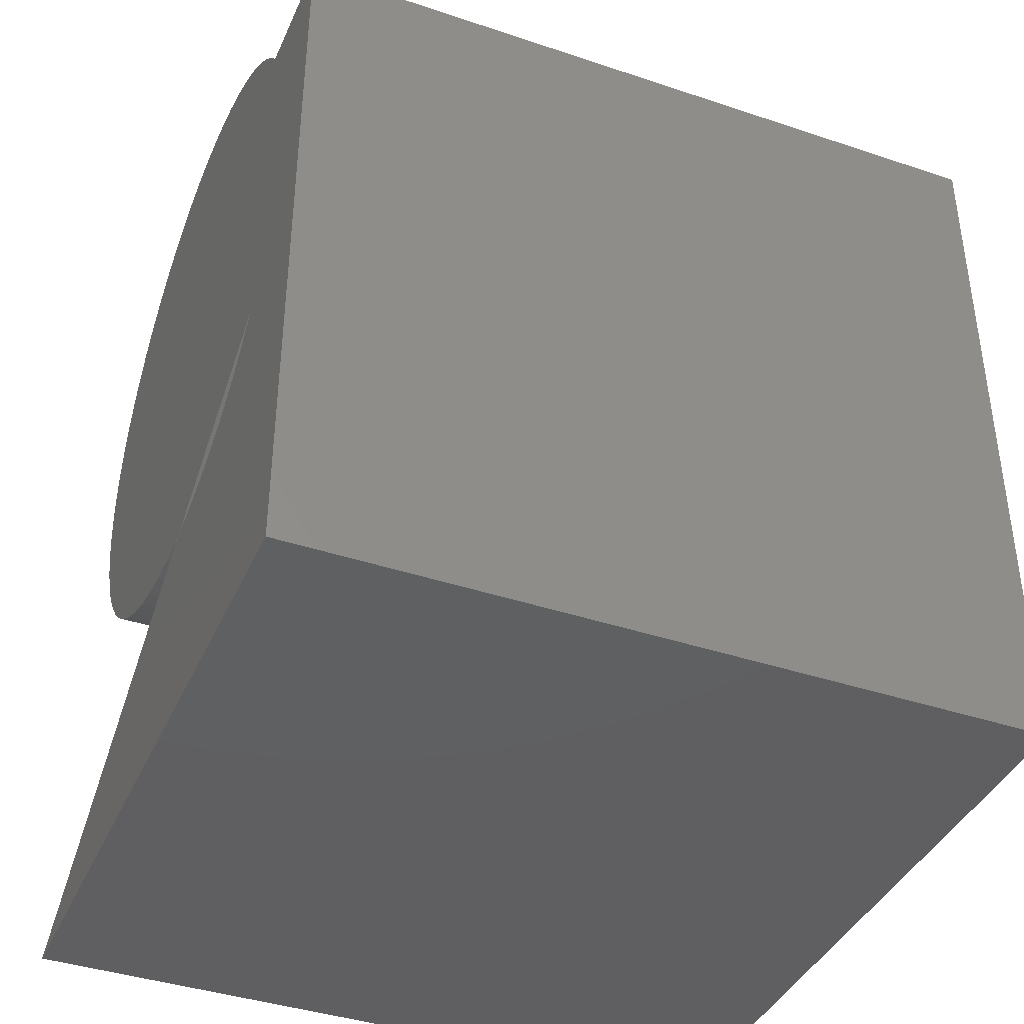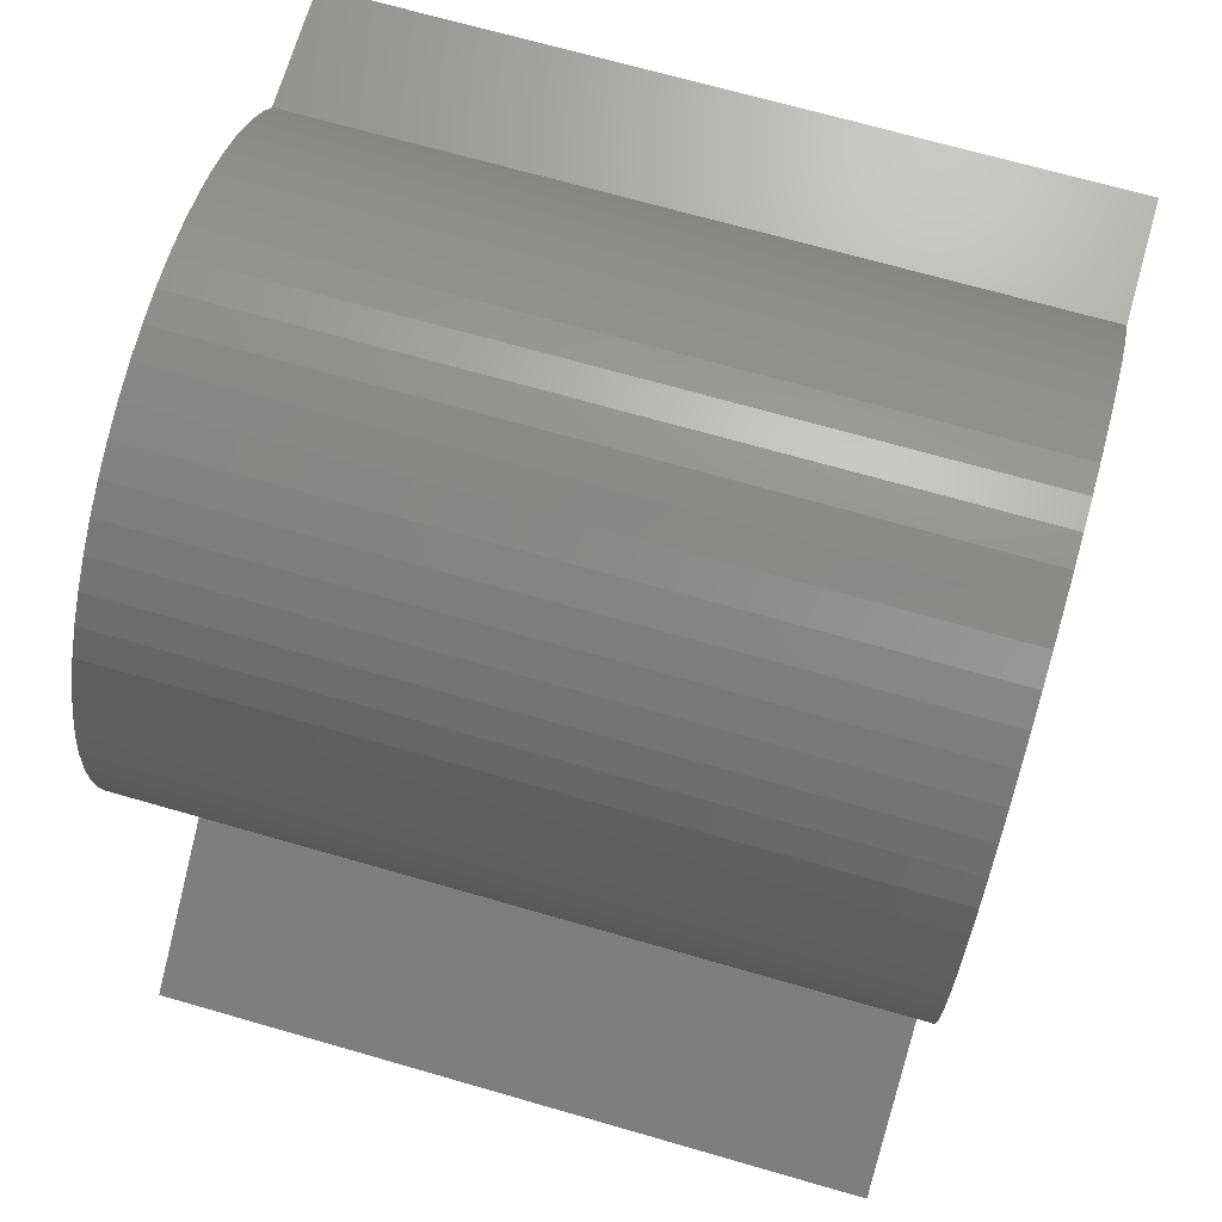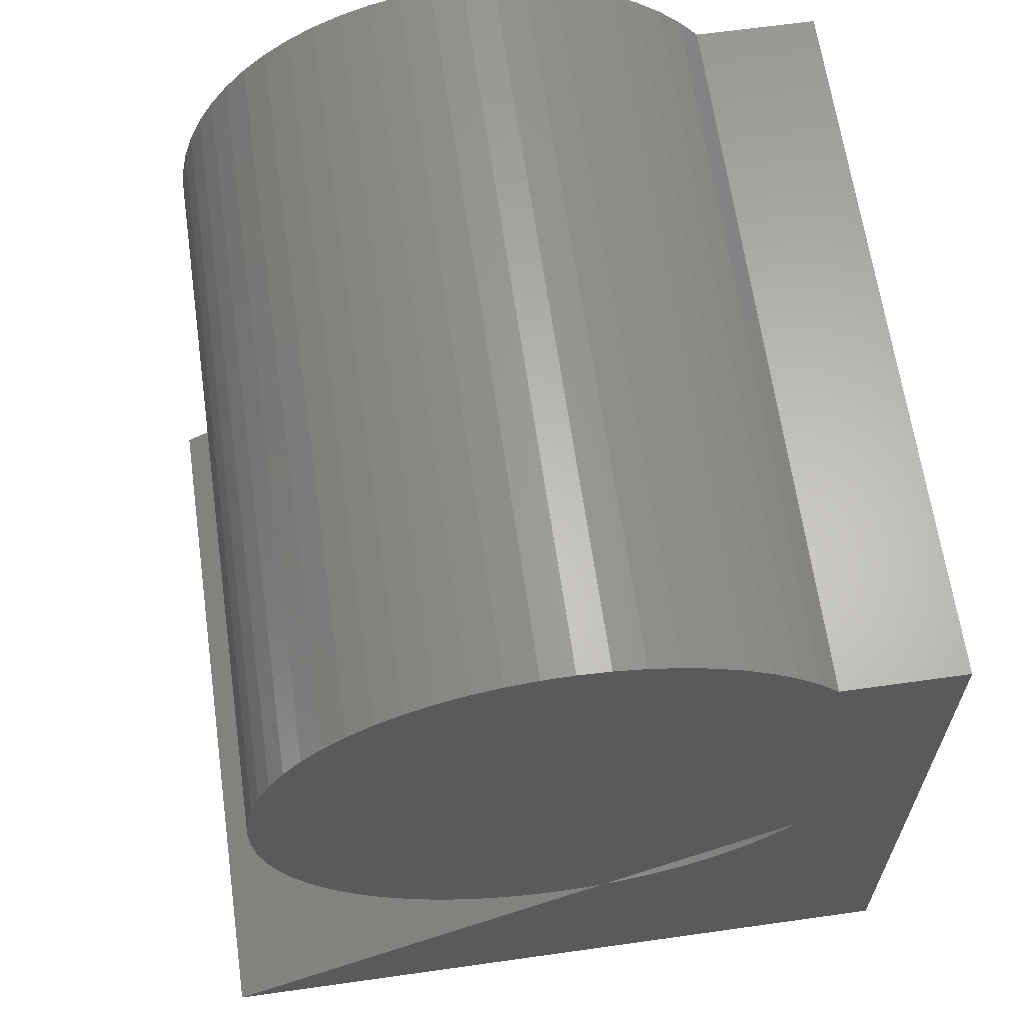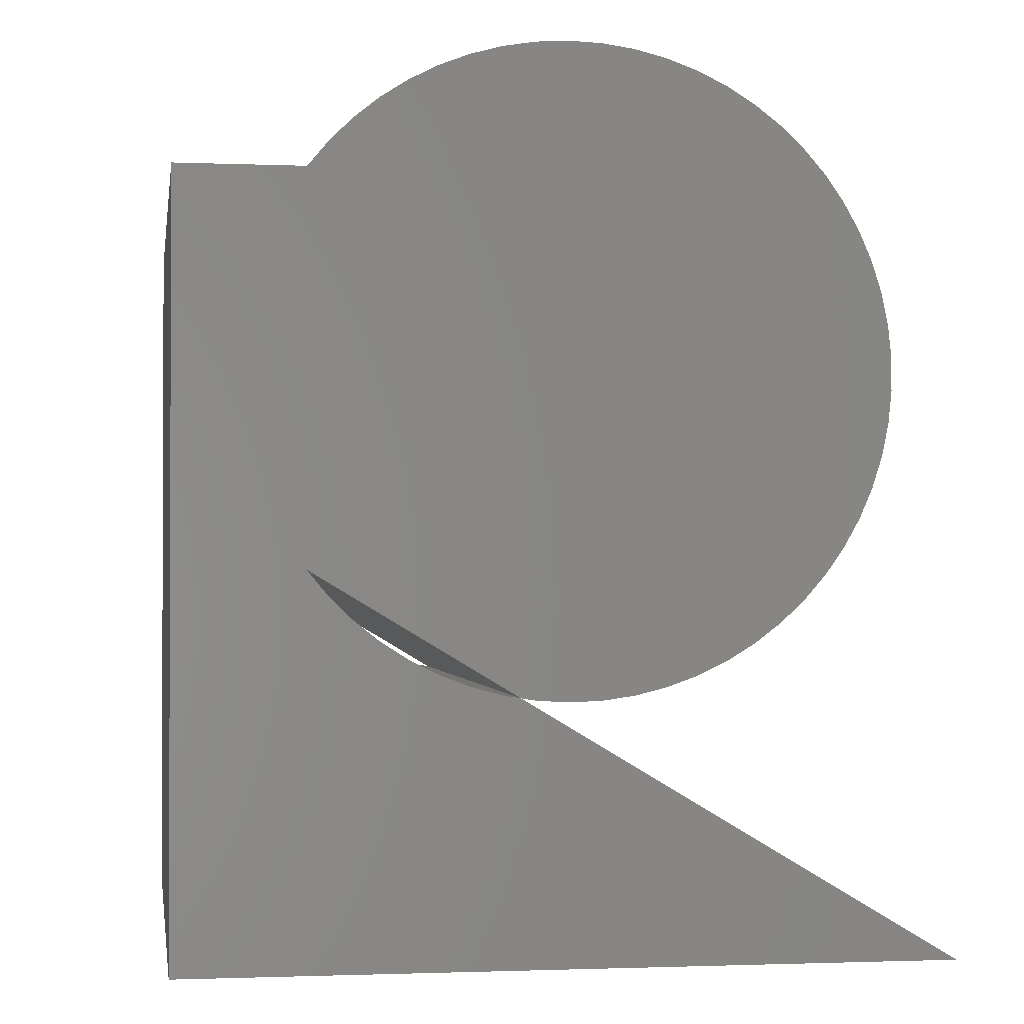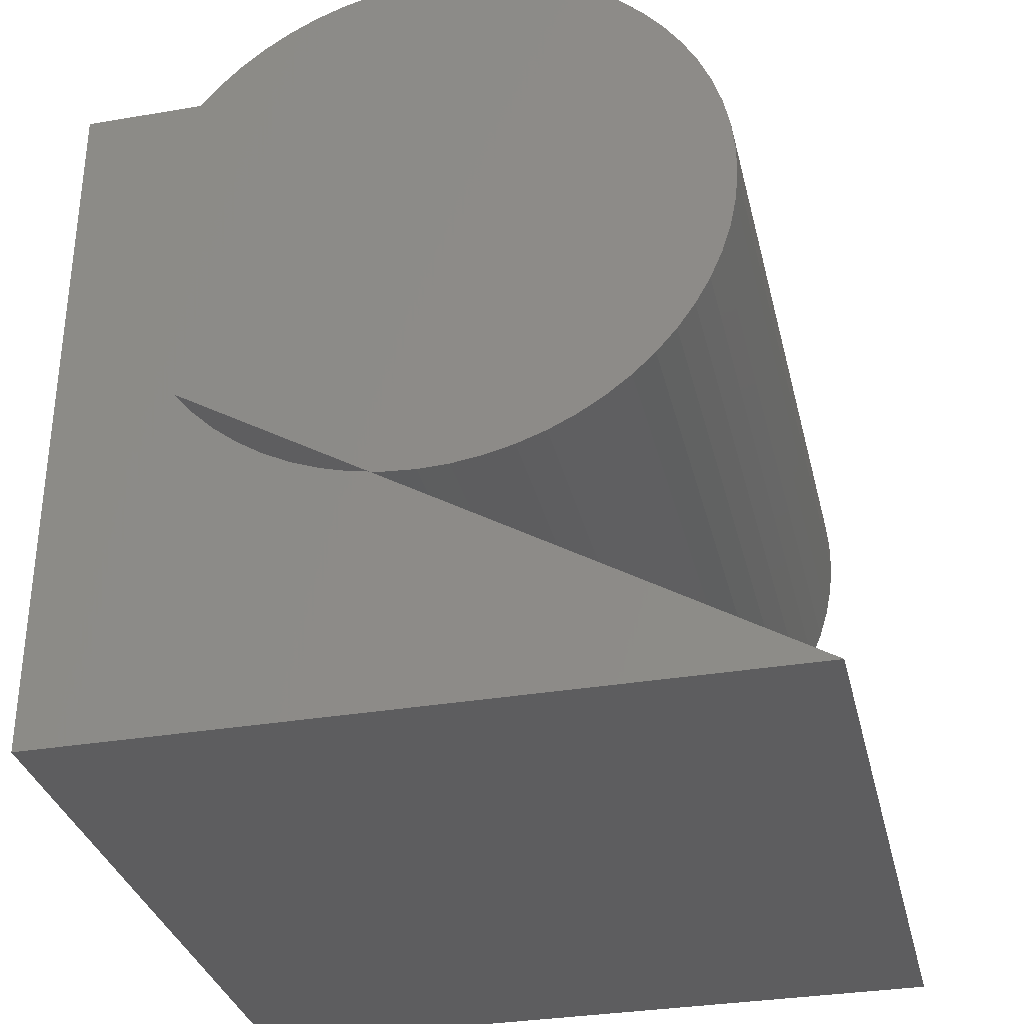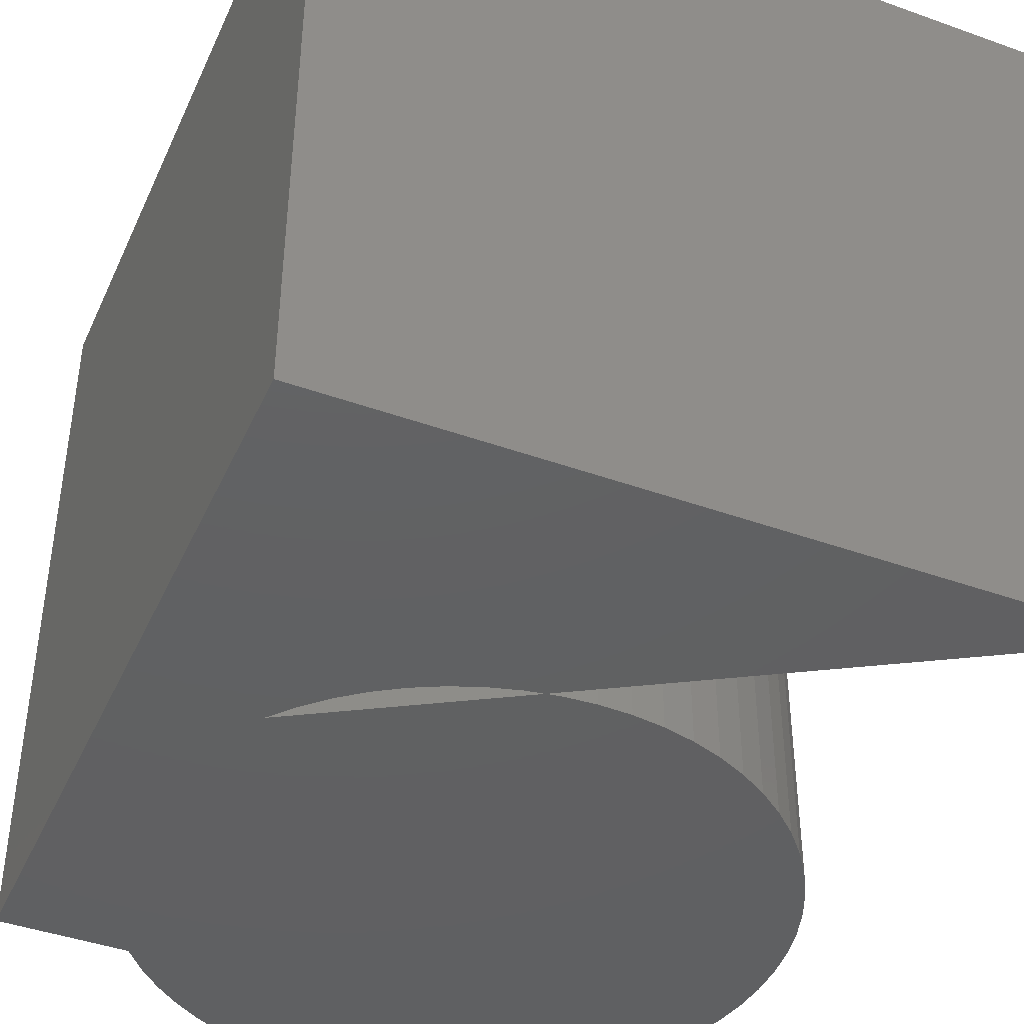
<metadata>
{"format":"stl","ext":"stl","renderer":"f3d","projection":"perspective","resolution":1024,"background":"white","views":[{"elev":-40.0,"azim":-112.5,"up":"+Y"},{"elev":69.3,"azim":106.1,"up":"+Y"},{"elev":64.0,"azim":171.9,"up":"+Y"},{"elev":-1.3,"azim":-8.7,"up":"+Y"},{"elev":-32.8,"azim":13.2,"up":"+Y"},{"elev":-42.6,"azim":-23.2,"up":"+Z"}]}
</metadata>
<code>
# stl→obj: 108 verts, 216 faces
v -5 -5 -5
v -2.068 -1.117 -5
v -1.689 -1.309 -5
v -0.8831 -1.572 -5
v -0.6494 -1.61 -5
v 5 -5 -5
v -1.293 -1.461 -5
v -2.426 -0.8878 -5
v -2.758 -0.6233 -5
v -3.062 -0.3263 -5
v -3.333 0 -5
v -0.04012 -1.666 -5
v 0.3842 -1.649 -5
v -0.464 -1.641 -5
v 0.8045 -1.588 -5
v 1.216 -1.485 -5
v 1.616 -1.341 -5
v 1.998 -1.156 -5
v 2.36 -0.9338 -5
v 2.697 -0.6758 -5
v 3.007 -0.3847 -5
v 3.285 -0.06374 -5
v 3.528 0.2839 -5
v 3.736 0.6546 -5
v 3.904 1.044 -5
v 4.032 1.449 -5
v 4.118 1.865 -5
v 4.161 2.288 -5
v 4.161 2.712 -5
v 4.118 3.135 -5
v 4.032 3.551 -5
v 3.904 3.956 -5
v 3.736 4.345 -5
v 3.528 4.716 -5
v 3.285 5.064 -5
v 3.007 5.385 -5
v 2.697 5.676 -5
v 2.36 5.934 -5
v 1.998 6.156 -5
v 1.616 6.341 -5
v 1.216 6.485 -5
v 0.8045 6.588 -5
v 0.3842 6.649 -5
v -0.04012 6.666 -5
v -0.464 6.641 -5
v -0.8831 6.572 -5
v -1.293 6.461 -5
v -1.689 6.309 -5
v -2.068 6.117 -5
v -2.426 5.888 -5
v -2.758 5.623 -5
v -3.062 5.326 -5
v -3.333 5 -5
v -5 5 -5
v -1.689 -1.309 5
v -2.068 -1.117 5
v -5 -5 5
v -0.6494 -1.61 5
v -0.8831 -1.572 5
v 5 -5 5
v -1.293 -1.461 5
v -2.426 -0.8878 5
v -2.758 -0.6233 5
v -3.062 -0.3263 5
v -3.333 0 5
v 0.3842 -1.649 5
v -0.04012 -1.666 5
v -0.464 -1.641 5
v 0.8045 -1.588 5
v 1.216 -1.485 5
v 1.616 -1.341 5
v 1.998 -1.156 5
v 2.36 -0.9338 5
v 2.697 -0.6758 5
v 3.007 -0.3847 5
v 3.285 -0.06374 5
v 3.528 0.2839 5
v 3.736 0.6546 5
v 3.904 1.044 5
v 4.032 1.449 5
v 4.118 1.865 5
v 4.161 2.288 5
v 4.161 2.712 5
v 4.118 3.135 5
v 4.032 3.551 5
v 3.904 3.956 5
v 3.736 4.345 5
v 3.528 4.716 5
v 3.285 5.064 5
v 3.007 5.385 5
v 2.697 5.676 5
v 2.36 5.934 5
v 1.998 6.156 5
v 1.616 6.341 5
v 1.216 6.485 5
v 0.8045 6.588 5
v 0.3842 6.649 5
v -0.04012 6.666 5
v -0.464 6.641 5
v -0.8831 6.572 5
v -1.293 6.461 5
v -1.689 6.309 5
v -2.068 6.117 5
v -2.426 5.888 5
v -2.758 5.623 5
v -3.062 5.326 5
v -3.333 5 5
v -5 5 5
f 1 2 3
f 4 5 1
f 6 1 5
f 4 1 7
f 1 3 7
f 2 1 8
f 8 1 9
f 9 1 10
f 10 1 11
f 12 5 13
f 14 5 12
f 13 5 15
f 15 5 16
f 16 5 17
f 17 5 18
f 18 5 19
f 19 5 20
f 20 5 21
f 21 5 22
f 22 5 23
f 23 5 24
f 24 5 25
f 25 5 26
f 26 5 27
f 27 5 28
f 28 5 29
f 29 5 30
f 30 5 31
f 31 5 32
f 32 5 33
f 33 5 34
f 34 5 35
f 35 5 36
f 36 5 37
f 37 5 38
f 38 5 39
f 39 5 40
f 40 5 41
f 41 5 42
f 42 5 43
f 43 5 44
f 44 5 45
f 45 5 46
f 46 5 47
f 47 5 48
f 48 5 49
f 49 5 50
f 50 5 51
f 51 5 52
f 52 5 53
f 53 5 11
f 54 53 11
f 1 54 11
f 55 56 57
f 57 58 59
f 58 57 60
f 61 57 59
f 61 55 57
f 62 57 56
f 63 57 62
f 64 57 63
f 65 57 64
f 66 58 67
f 67 58 68
f 69 58 66
f 70 58 69
f 71 58 70
f 72 58 71
f 73 58 72
f 74 58 73
f 75 58 74
f 76 58 75
f 77 58 76
f 78 58 77
f 79 58 78
f 80 58 79
f 81 58 80
f 82 58 81
f 83 58 82
f 84 58 83
f 85 58 84
f 86 58 85
f 87 58 86
f 88 58 87
f 89 58 88
f 90 58 89
f 91 58 90
f 92 58 91
f 93 58 92
f 94 58 93
f 95 58 94
f 96 58 95
f 97 58 96
f 98 58 97
f 99 58 98
f 100 58 99
f 101 58 100
f 102 58 101
f 103 58 102
f 104 58 103
f 105 58 104
f 106 58 105
f 107 58 106
f 65 58 107
f 65 107 108
f 65 108 57
f 4 58 5
f 4 59 58
f 7 59 4
f 7 61 59
f 3 61 7
f 3 55 61
f 2 55 3
f 2 56 55
f 8 56 2
f 8 62 56
f 9 62 8
f 9 63 62
f 10 63 9
f 10 64 63
f 11 64 10
f 11 65 64
f 5 65 11
f 5 58 65
f 14 58 5
f 14 68 58
f 12 68 14
f 12 67 68
f 13 67 12
f 13 66 67
f 15 66 13
f 15 69 66
f 16 69 15
f 16 70 69
f 17 70 16
f 17 71 70
f 18 71 17
f 18 72 71
f 19 72 18
f 19 73 72
f 20 73 19
f 20 74 73
f 21 74 20
f 21 75 74
f 22 75 21
f 22 76 75
f 23 76 22
f 23 77 76
f 24 77 23
f 24 78 77
f 25 78 24
f 25 79 78
f 26 79 25
f 26 80 79
f 27 80 26
f 27 81 80
f 28 81 27
f 28 82 81
f 29 82 28
f 29 83 82
f 30 83 29
f 30 84 83
f 31 84 30
f 31 85 84
f 32 85 31
f 32 86 85
f 33 86 32
f 33 87 86
f 34 87 33
f 34 88 87
f 35 88 34
f 35 89 88
f 36 89 35
f 36 90 89
f 37 90 36
f 37 91 90
f 38 91 37
f 38 92 91
f 39 92 38
f 39 93 92
f 40 93 39
f 40 94 93
f 41 94 40
f 41 95 94
f 42 95 41
f 42 96 95
f 43 96 42
f 43 97 96
f 44 97 43
f 44 98 97
f 45 98 44
f 45 99 98
f 46 99 45
f 46 100 99
f 47 100 46
f 47 101 100
f 48 101 47
f 48 102 101
f 49 102 48
f 49 103 102
f 50 103 49
f 50 104 103
f 51 104 50
f 51 105 104
f 52 105 51
f 52 106 105
f 53 106 52
f 53 107 106
f 54 107 53
f 54 108 107
f 1 108 54
f 1 57 108
f 6 57 1
f 6 60 57
f 5 60 6
f 5 58 60

</code>
